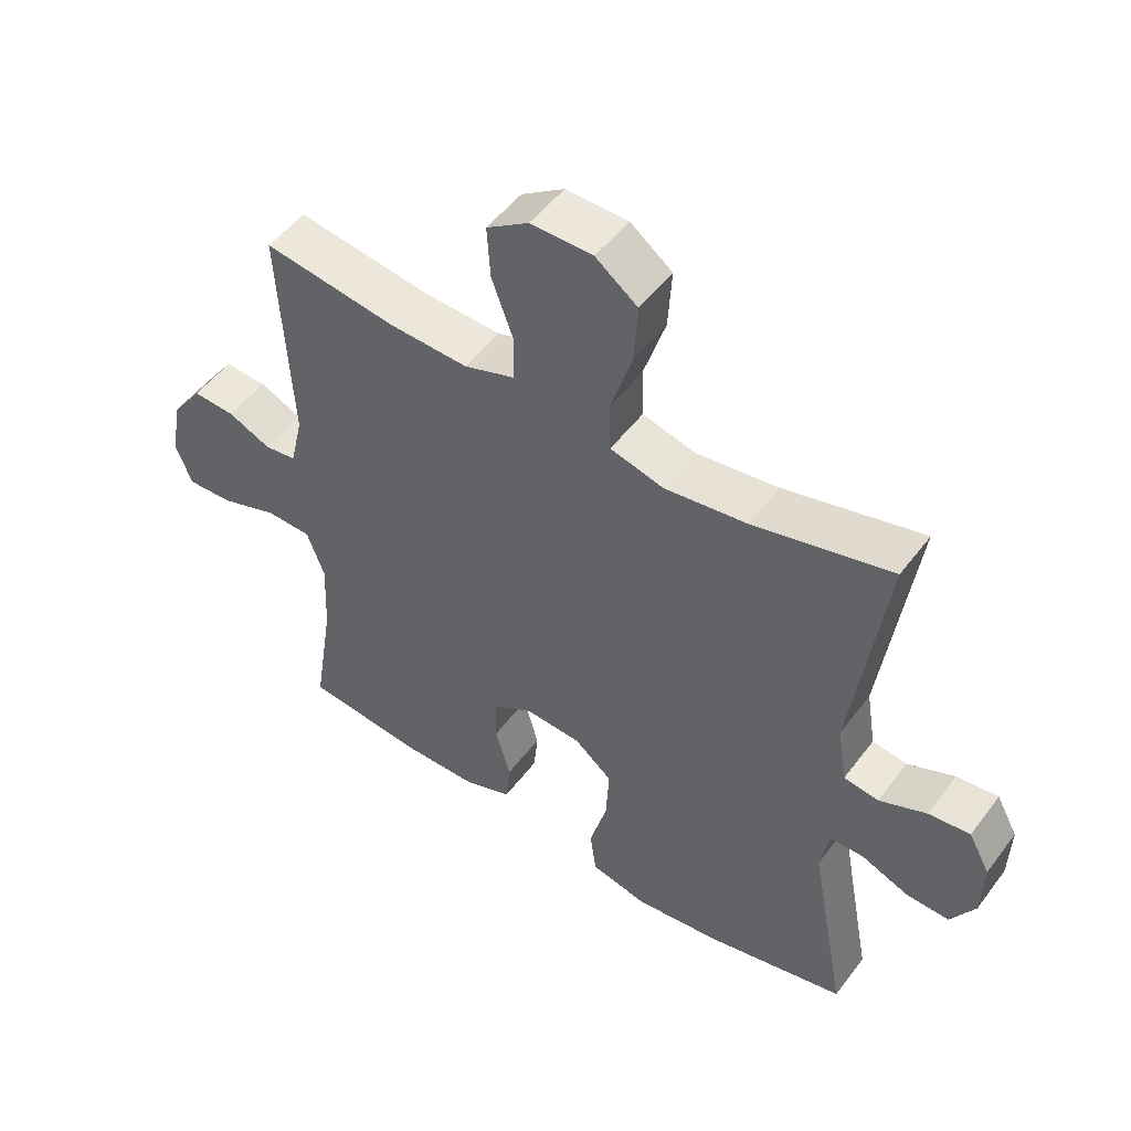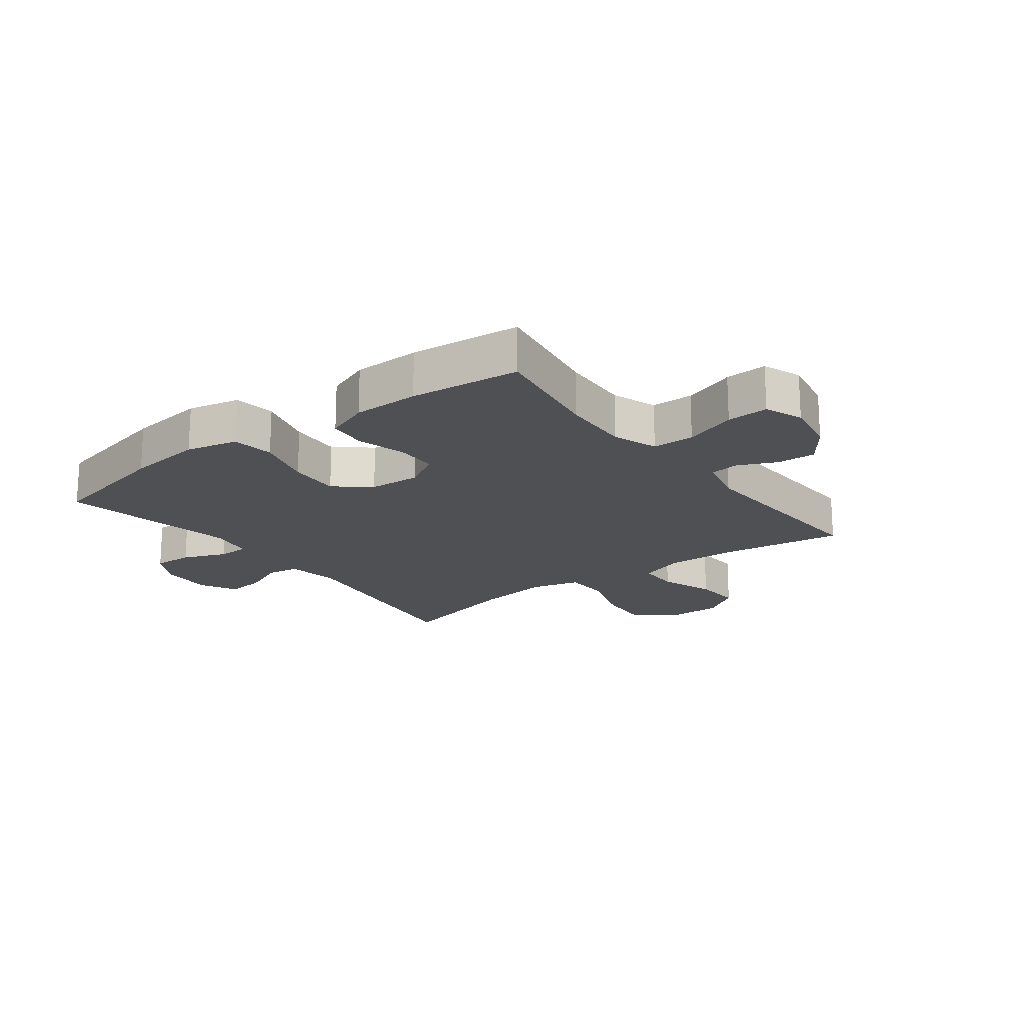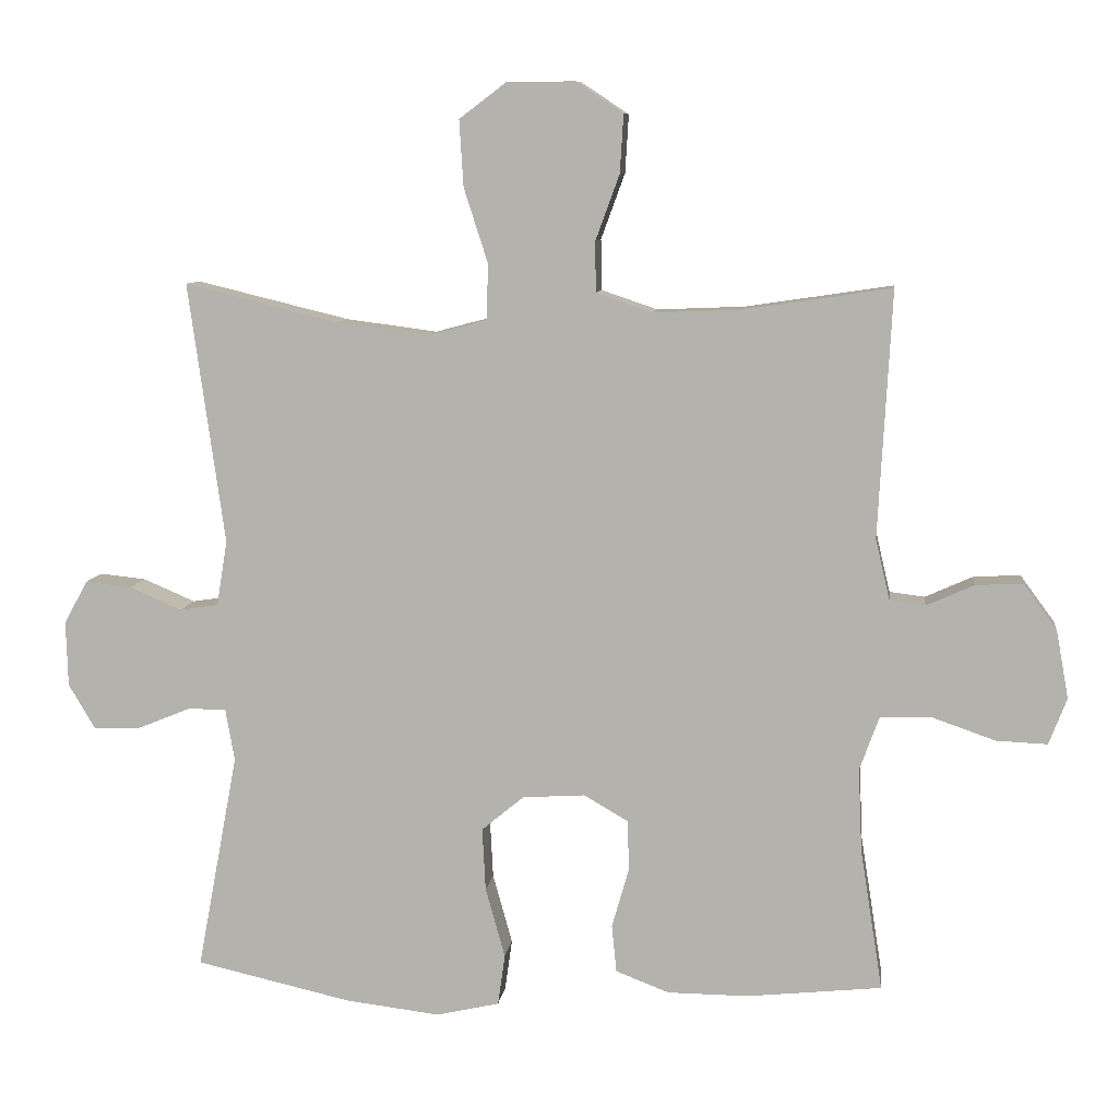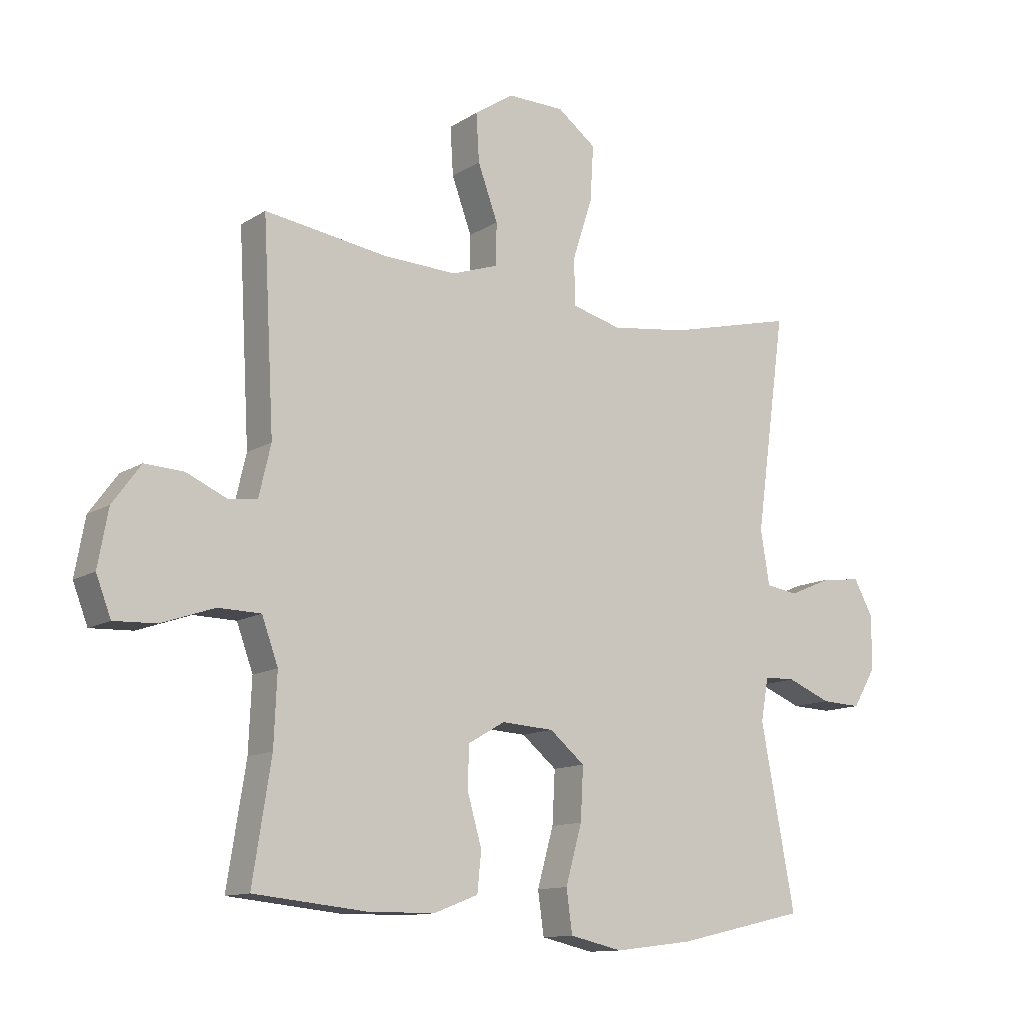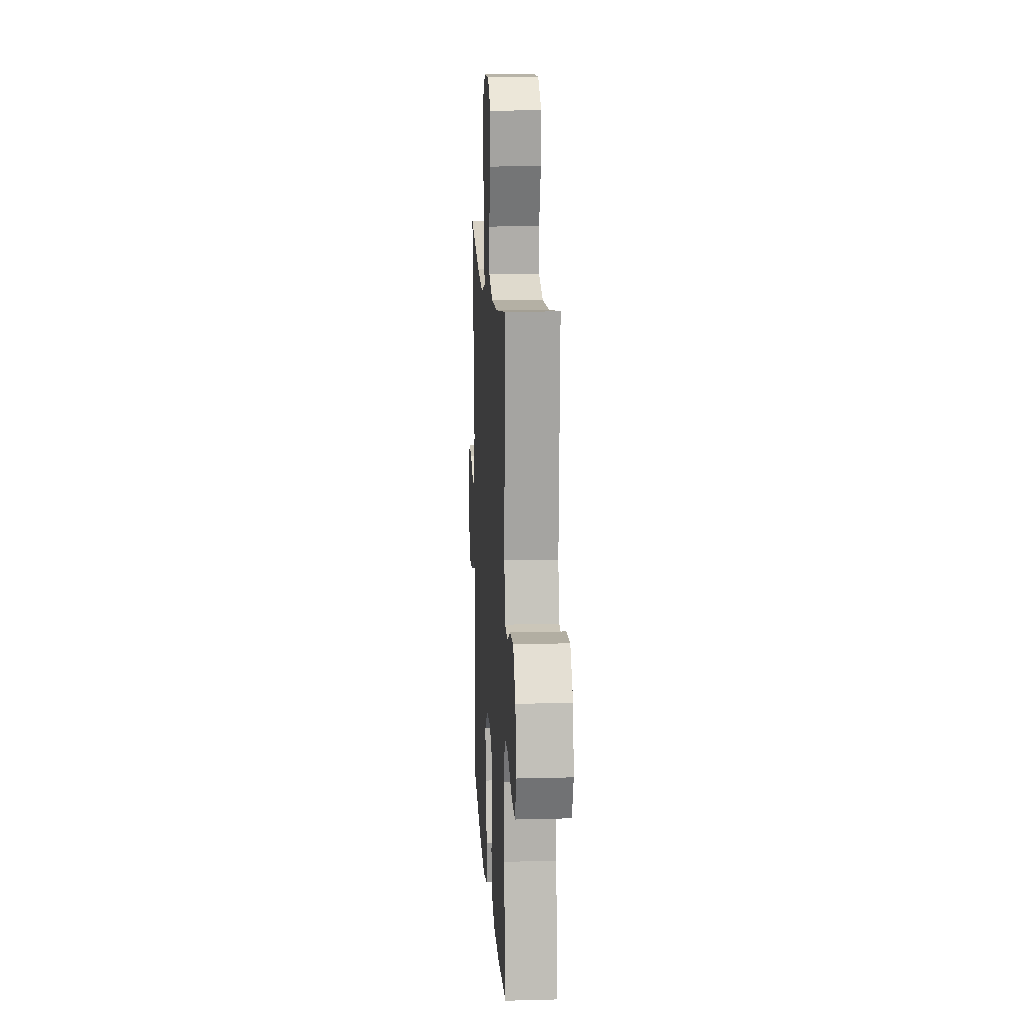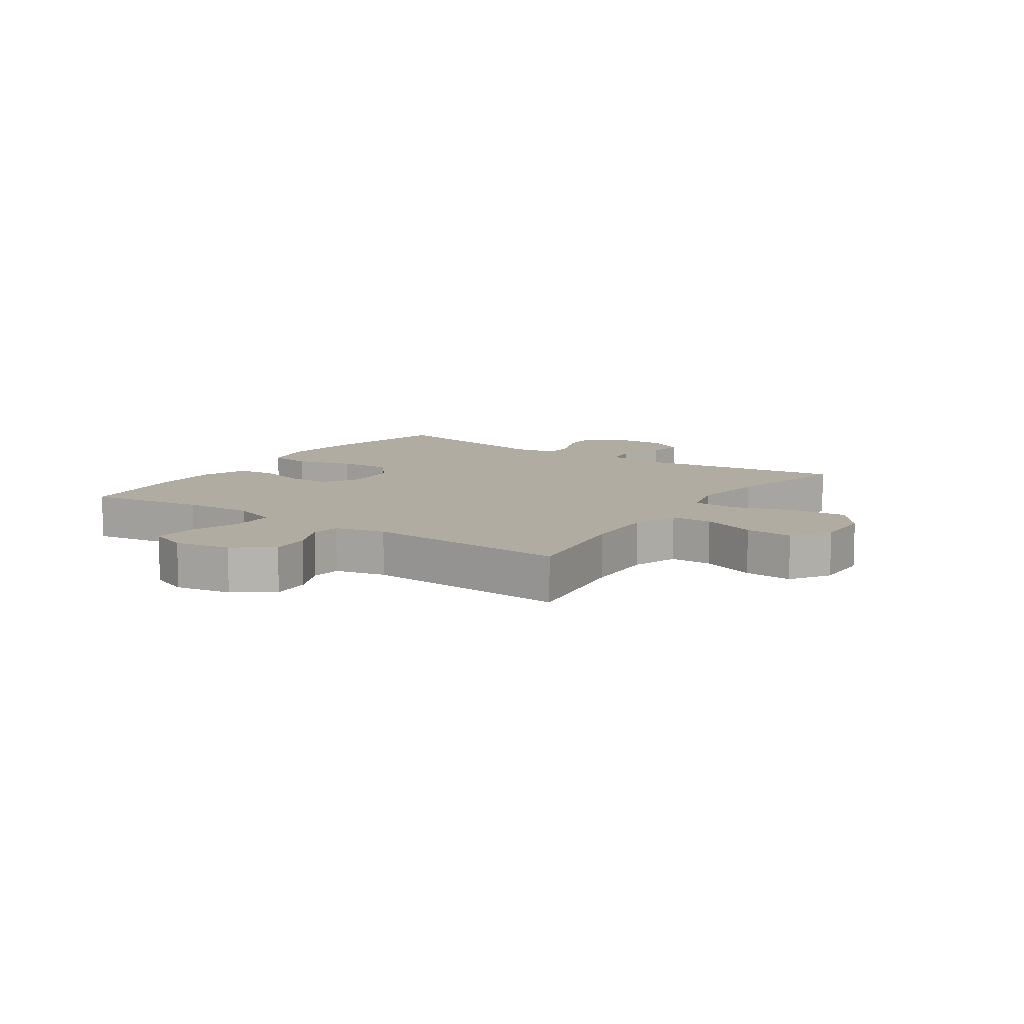
<metadata>
{"format":"obj","ext":"obj","renderer":"f3d","projection":"perspective","resolution":1024,"background":"white","views":[{"elev":50.4,"azim":35.5,"up":"+Z"},{"elev":-19.0,"azim":-142.9,"up":"+Y"},{"elev":8.7,"azim":-173.0,"up":"+Z"},{"elev":-12.1,"azim":-34.7,"up":"+Z"},{"elev":13.8,"azim":-93.4,"up":"+Z"},{"elev":10.2,"azim":-55.8,"up":"+Y"}]}
</metadata>
<code>
o path5180
v 0.2945 0.0375 0.4216
v 0.1643 0.0375 0.4046
v 0.08021 0.0375 0.4269
v 0.07772 0.0375 0.5054
v 0.1119 0.0375 0.6116
v 0.1178 0.0375 0.706
v 0.05159 0.0375 0.756
v -0.04595 0.0375 0.7574
v -0.1127 0.0375 0.7131
v -0.1077 0.0375 0.6308
v -0.07367 0.0375 0.5377
v -0.07449 0.0375 0.466
v -0.1544 0.0375 0.4387
v -0.2792 0.0375 0.4438
v -0.489 0.0375 0.4749
v -0.4699 0.0375 0.1244
v -0.4902 0.0375 0.03784
v -0.5406 0.0375 0.03153
v -0.6082 0.0375 0.06184
v -0.6748 0.0375 0.06546
v -0.7233 0.0375 -0.000397
v -0.7408 0.0375 -0.09641
v -0.7153 0.0375 -0.1627
v -0.6431 0.0375 -0.1596
v -0.5524 0.0375 -0.1282
v -0.4798 0.0375 -0.1297
v -0.4521 0.0375 -0.2065
v -0.4573 0.0375 -0.3261
v -0.489 0.0375 -0.5268
v -0.2978 0.0375 -0.5466
v -0.1828 0.0375 -0.5458
v -0.1067 0.0375 -0.5167
v -0.09983 0.0375 -0.4494
v -0.1238 0.0375 -0.3651
v -0.1228 0.0375 -0.2925
v -0.05953 0.0375 -0.2558
v 0.02961 0.0375 -0.2614
v 0.08963 0.0375 -0.3112
v 0.08489 0.0375 -0.4007
v 0.05711 0.0375 -0.4999
v 0.06729 0.0375 -0.5726
v 0.1572 0.0375 -0.5931
v 0.291 0.0375 -0.5769
v 0.5129 0.0375 -0.5268
v 0.4549 0.0375 -0.218
v 0.4678 0.0375 -0.1441
v 0.5214 0.0375 -0.1431
v 0.596 0.0375 -0.1737
v 0.664 0.0375 -0.1767
v 0.702 0.0375 -0.1125
v 0.7047 0.0375 -0.02019
v 0.6712 0.0375 0.04158
v 0.6056 0.0375 0.03461
v 0.5312 0.0375 0.002983
v 0.4764 0.0375 0.01134
v 0.4613 0.0375 0.1039
v 0.5129 0.0375 0.4749
v 0.2945 -0.0375 0.4216
v 0.1643 -0.0375 0.4046
v 0.08021 -0.0375 0.4269
v 0.07772 -0.0375 0.5054
v 0.1119 -0.0375 0.6116
v 0.1178 -0.0375 0.706
v 0.05159 -0.0375 0.756
v -0.04595 -0.0375 0.7574
v -0.1127 -0.0375 0.7131
v -0.1077 -0.0375 0.6308
v -0.07367 -0.0375 0.5377
v -0.07449 -0.0375 0.466
v -0.1544 -0.0375 0.4387
v -0.2792 -0.0375 0.4438
v -0.489 -0.0375 0.4749
v -0.4699 -0.0375 0.1244
v -0.4902 -0.0375 0.03784
v -0.5406 -0.0375 0.03153
v -0.6082 -0.0375 0.06184
v -0.6748 -0.0375 0.06546
v -0.7233 -0.0375 -0.000397
v -0.7408 -0.0375 -0.09641
v -0.7153 -0.0375 -0.1627
v -0.6431 -0.0375 -0.1596
v -0.5524 -0.0375 -0.1282
v -0.4798 -0.0375 -0.1297
v -0.4521 -0.0375 -0.2065
v -0.4573 -0.0375 -0.3261
v -0.489 -0.0375 -0.5268
v -0.2978 -0.0375 -0.5466
v -0.1828 -0.0375 -0.5458
v -0.1067 -0.0375 -0.5167
v -0.09983 -0.0375 -0.4494
v -0.1238 -0.0375 -0.3651
v -0.1228 -0.0375 -0.2925
v -0.05953 -0.0375 -0.2558
v 0.02961 -0.0375 -0.2614
v 0.08963 -0.0375 -0.3112
v 0.08489 -0.0375 -0.4007
v 0.05711 -0.0375 -0.4999
v 0.06729 -0.0375 -0.5726
v 0.1572 -0.0375 -0.5931
v 0.291 -0.0375 -0.5769
v 0.5129 -0.0375 -0.5268
v 0.4549 -0.0375 -0.218
v 0.4678 -0.0375 -0.1441
v 0.5214 -0.0375 -0.1431
v 0.596 -0.0375 -0.1737
v 0.664 -0.0375 -0.1767
v 0.702 -0.0375 -0.1125
v 0.7047 -0.0375 -0.02019
v 0.6712 -0.0375 0.04158
v 0.6056 -0.0375 0.03461
v 0.5312 -0.0375 0.002983
v 0.4764 -0.0375 0.01134
v 0.4613 -0.0375 0.1039
v 0.5129 -0.0375 0.4749
v 0.06729 0.0375 -0.5726
v 0.06729 0.0375 -0.5726
v 0.1572 0.0375 -0.5931
v 0.291 0.0375 -0.5769
v 0.05711 0.0375 -0.4999
v -0.2978 0.0375 -0.5466
v -0.1828 0.0375 -0.5458
v -0.1067 0.0375 -0.5167
v -0.1067 0.0375 -0.5167
v -0.489 0.0375 -0.5268
v -0.489 0.0375 -0.5268
v 0.5129 0.0375 -0.5268
v 0.5129 0.0375 -0.5268
v -0.09983 0.0375 -0.4494
v 0.08489 0.0375 -0.4007
v -0.1238 0.0375 -0.3651
v -0.4573 0.0375 -0.3261
v 0.08963 0.0375 -0.3112
v -0.1228 0.0375 -0.2925
v 0.4549 0.0375 -0.218
v -0.4521 0.0375 -0.2065
v 0.02961 0.0375 -0.2614
v -0.05953 0.0375 -0.2558
v 0.4678 0.0375 -0.1441
v 0.4678 0.0375 -0.1441
v -0.4798 0.0375 -0.1297
v -0.4798 0.0375 -0.1297
v 0.596 0.0375 -0.1737
v 0.664 0.0375 -0.1767
v 0.664 0.0375 -0.1767
v 0.702 0.0375 -0.1125
v 0.5214 0.0375 -0.1431
v -0.7408 0.0375 -0.09641
v -0.7153 0.0375 -0.1627
v -0.7153 0.0375 -0.1627
v -0.6431 0.0375 -0.1596
v -0.5524 0.0375 -0.1282
v 0.7047 0.0375 -0.02019
v -0.7233 0.0375 -0.000397
v 0.6712 0.0375 0.04158
v 0.6712 0.0375 0.04158
v -0.6748 0.0375 0.06546
v 0.5312 0.0375 0.002983
v 0.4764 0.0375 0.01134
v 0.4764 0.0375 0.01134
v 0.6056 0.0375 0.03461
v 0.4613 0.0375 0.1039
v -0.6082 0.0375 0.06184
v -0.5406 0.0375 0.03153
v -0.4902 0.0375 0.03784
v -0.4902 0.0375 0.03784
v -0.4699 0.0375 0.1244
v -0.489 0.0375 0.4749
v -0.489 0.0375 0.4749
v 0.1643 0.0375 0.4046
v 0.08021 0.0375 0.4269
v 0.08021 0.0375 0.4269
v 0.2945 0.0375 0.4216
v -0.1544 0.0375 0.4387
v -0.2792 0.0375 0.4438
v 0.07772 0.0375 0.5054
v -0.07449 0.0375 0.466
v -0.07449 0.0375 0.466
v 0.5129 0.0375 0.4749
v 0.5129 0.0375 0.4749
v -0.07367 0.0375 0.5377
v 0.1119 0.0375 0.6116
v -0.1077 0.0375 0.6308
v 0.1178 0.0375 0.706
v -0.1127 0.0375 0.7131
v 0.05159 0.0375 0.756
v -0.04595 0.0375 0.7574
v 0.06729 -0.0375 -0.5726
v 0.06729 -0.0375 -0.5726
v 0.1572 -0.0375 -0.5931
v 0.291 -0.0375 -0.5769
v 0.05711 -0.0375 -0.4999
v -0.2978 -0.0375 -0.5466
v -0.1828 -0.0375 -0.5458
v -0.1067 -0.0375 -0.5167
v -0.1067 -0.0375 -0.5167
v -0.489 -0.0375 -0.5268
v -0.489 -0.0375 -0.5268
v 0.5129 -0.0375 -0.5268
v 0.5129 -0.0375 -0.5268
v -0.09983 -0.0375 -0.4494
v 0.08489 -0.0375 -0.4007
v -0.1238 -0.0375 -0.3651
v -0.4573 -0.0375 -0.3261
v 0.08963 -0.0375 -0.3112
v -0.1228 -0.0375 -0.2925
v 0.4549 -0.0375 -0.218
v -0.4521 -0.0375 -0.2065
v 0.02961 -0.0375 -0.2614
v -0.05953 -0.0375 -0.2558
v 0.4678 -0.0375 -0.1441
v 0.4678 -0.0375 -0.1441
v -0.4798 -0.0375 -0.1297
v -0.4798 -0.0375 -0.1297
v 0.596 -0.0375 -0.1737
v 0.664 -0.0375 -0.1767
v 0.664 -0.0375 -0.1767
v 0.702 -0.0375 -0.1125
v 0.5214 -0.0375 -0.1431
v -0.7408 -0.0375 -0.09641
v -0.7153 -0.0375 -0.1627
v -0.7153 -0.0375 -0.1627
v -0.6431 -0.0375 -0.1596
v -0.5524 -0.0375 -0.1282
v 0.7047 -0.0375 -0.02019
v -0.7233 -0.0375 -0.000397
v 0.6712 -0.0375 0.04158
v 0.6712 -0.0375 0.04158
v -0.6748 -0.0375 0.06546
v 0.5312 -0.0375 0.002983
v 0.4764 -0.0375 0.01134
v 0.4764 -0.0375 0.01134
v 0.6056 -0.0375 0.03461
v 0.4613 -0.0375 0.1039
v -0.6082 -0.0375 0.06184
v -0.5406 -0.0375 0.03153
v -0.4902 -0.0375 0.03784
v -0.4902 -0.0375 0.03784
v -0.4699 -0.0375 0.1244
v -0.489 -0.0375 0.4749
v -0.489 -0.0375 0.4749
v 0.1643 -0.0375 0.4046
v 0.08021 -0.0375 0.4269
v 0.08021 -0.0375 0.4269
v 0.2945 -0.0375 0.4216
v -0.1544 -0.0375 0.4387
v -0.2792 -0.0375 0.4438
v 0.07772 -0.0375 0.5054
v -0.07449 -0.0375 0.466
v -0.07449 -0.0375 0.466
v 0.5129 -0.0375 0.4749
v 0.5129 -0.0375 0.4749
v -0.07367 -0.0375 0.5377
v 0.1119 -0.0375 0.6116
v -0.1077 -0.0375 0.6308
v 0.1178 -0.0375 0.706
v -0.1127 -0.0375 0.7131
v 0.05159 -0.0375 0.756
v -0.04595 -0.0375 0.7574
f 255 257 253
f 214 229 218
f 232 224 226
f 244 233 250
f 234 223 235
f 246 238 245
f 208 204 210
f 229 214 232
f 236 209 238
f 247 248 242
f 236 212 209
f 193 202 192
f 190 201 189
f 212 205 209
f 252 248 247
f 245 209 242
f 242 208 241
f 222 219 220
f 189 201 191
f 189 191 187
f 230 208 210
f 212 207 205
f 244 241 233
f 219 222 225
f 200 193 194
f 257 254 253
f 253 252 247
f 192 203 196
f 203 205 207
f 206 190 198
f 241 208 233
f 232 217 224
f 210 204 206
f 212 235 223
f 223 225 222
f 228 225 234
f 245 238 209
f 225 223 234
f 205 203 202
f 232 214 217
f 242 209 208
f 256 254 258
f 238 246 239
f 206 204 190
f 248 245 242
f 258 254 257
f 233 208 230
f 235 212 236
f 202 193 200
f 229 210 218
f 230 210 229
f 204 201 190
f 217 214 215
f 253 254 252
f 192 202 203
f 116 42 99 188
f 42 43 100 99
f 40 41 98 97
f 30 31 88 87
f 31 123 195 88
f 125 30 87 197
f 43 127 199 100
f 32 33 90 89
f 39 40 97 96
f 33 34 91 90
f 28 29 86 85
f 38 39 96 95
f 34 35 92 91
f 44 45 102 101
f 27 28 85 84
f 37 38 95 94
f 35 36 93 92
f 36 37 94 93
f 45 139 211 102
f 141 27 84 213
f 48 144 216 105
f 49 50 107 106
f 47 48 105 104
f 22 149 221 79
f 23 24 81 80
f 24 25 82 81
f 46 47 104 103
f 25 26 83 82
f 50 51 108 107
f 21 22 79 78
f 51 155 227 108
f 20 21 78 77
f 54 159 231 111
f 53 54 111 110
f 52 53 110 109
f 55 56 113 112
f 19 20 77 76
f 18 19 76 75
f 165 18 75 237
f 16 17 74 73
f 168 16 73 240
f 2 171 243 59
f 1 2 59 58
f 13 14 71 70
f 3 4 61 60
f 177 13 70 249
f 56 179 251 113
f 57 1 58 114
f 14 15 72 71
f 11 12 69 68
f 4 5 62 61
f 10 11 68 67
f 5 6 63 62
f 9 10 67 66
f 6 7 64 63
f 8 9 66 65
f 7 8 65 64
f 183 181 185
f 142 146 157
f 160 154 152
f 172 178 161
f 162 163 151
f 174 173 166
f 136 138 132
f 157 160 142
f 164 166 137
f 175 170 176
f 164 137 140
f 121 120 130
f 118 117 129
f 140 137 133
f 180 175 176
f 173 170 137
f 170 169 136
f 150 148 147
f 117 119 129
f 117 115 119
f 158 138 136
f 140 133 135
f 172 161 169
f 147 153 150
f 128 122 121
f 185 181 182
f 181 175 180
f 120 124 131
f 131 135 133
f 134 126 118
f 169 161 136
f 160 152 145
f 138 134 132
f 140 151 163
f 151 150 153
f 156 162 153
f 173 137 166
f 153 162 151
f 133 130 131
f 160 145 142
f 170 136 137
f 184 186 182
f 166 167 174
f 134 118 132
f 176 170 173
f 186 185 182
f 161 158 136
f 163 164 140
f 130 128 121
f 157 146 138
f 158 157 138
f 132 118 129
f 145 143 142
f 181 180 182
f 120 131 130

</code>
